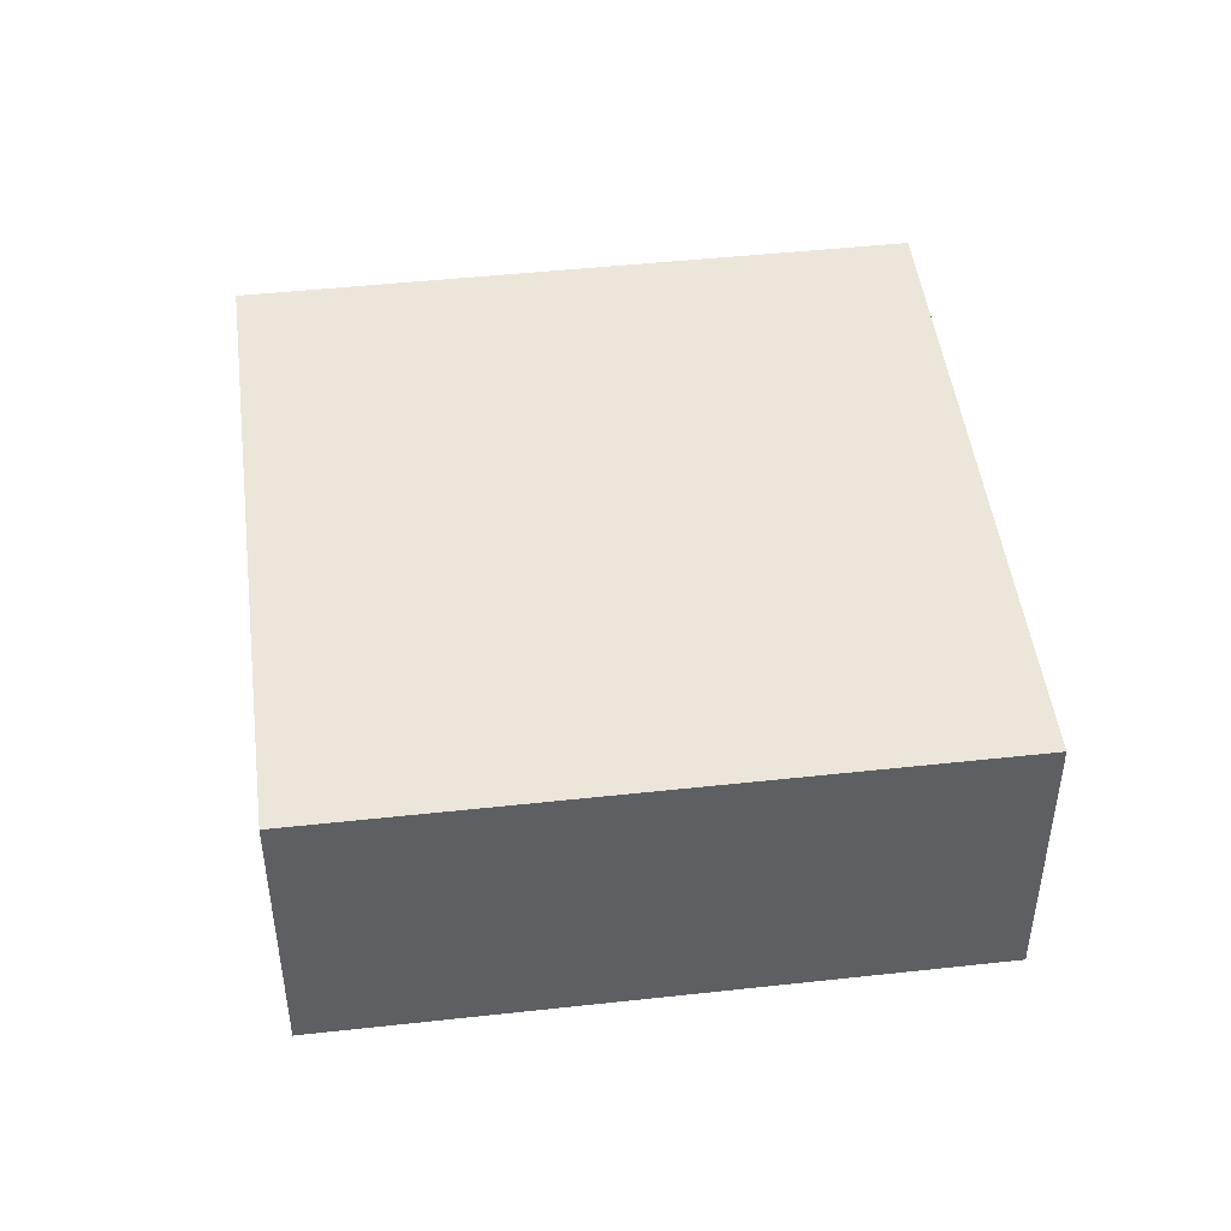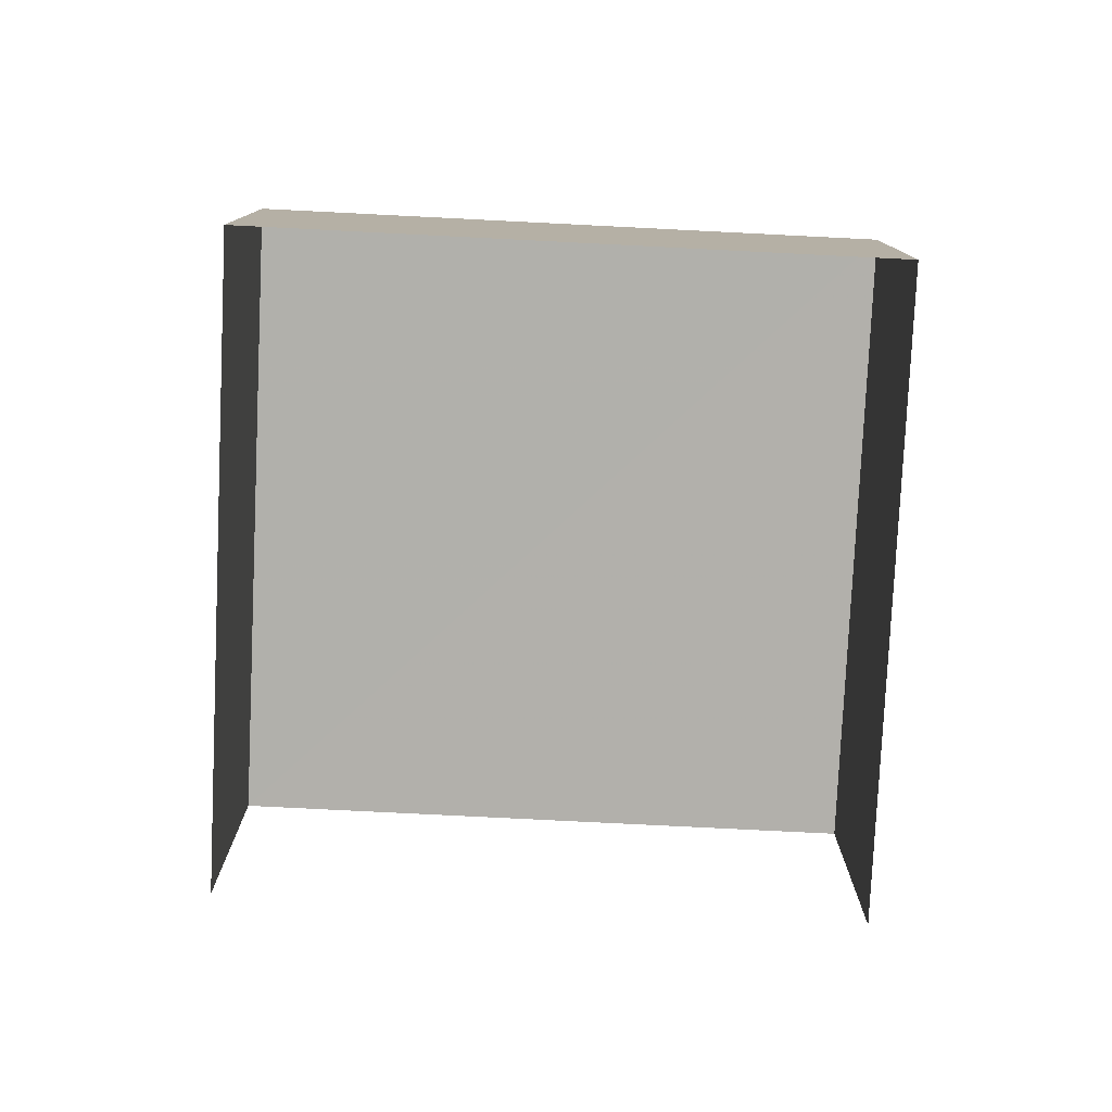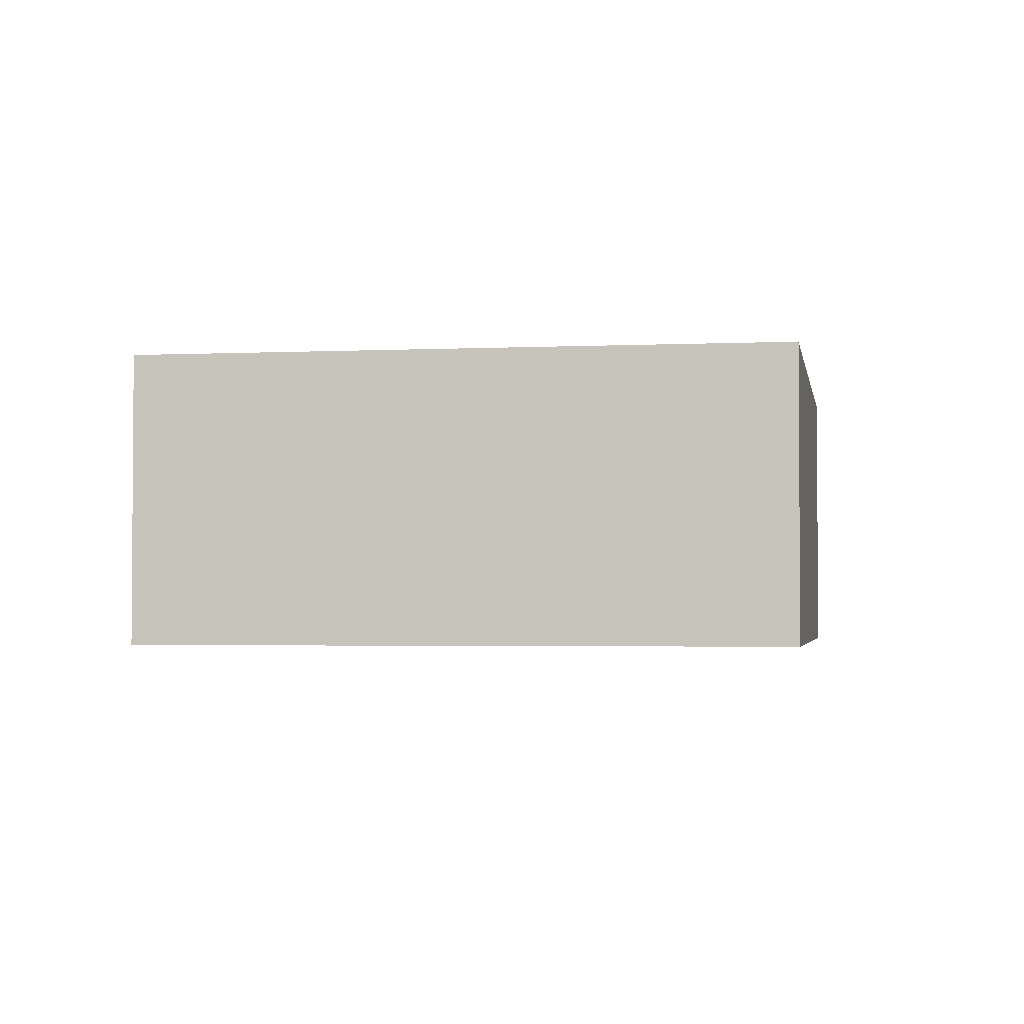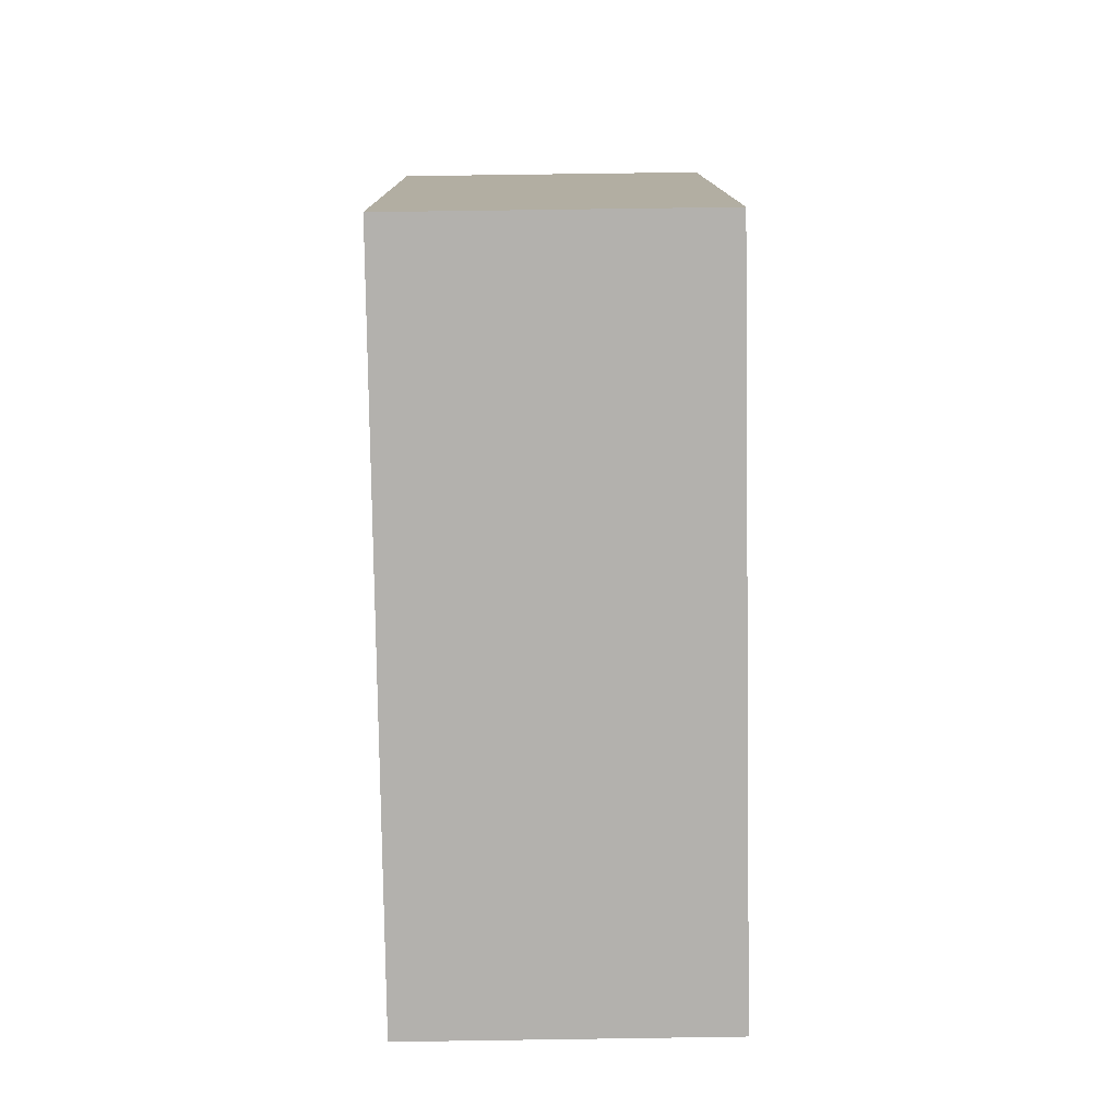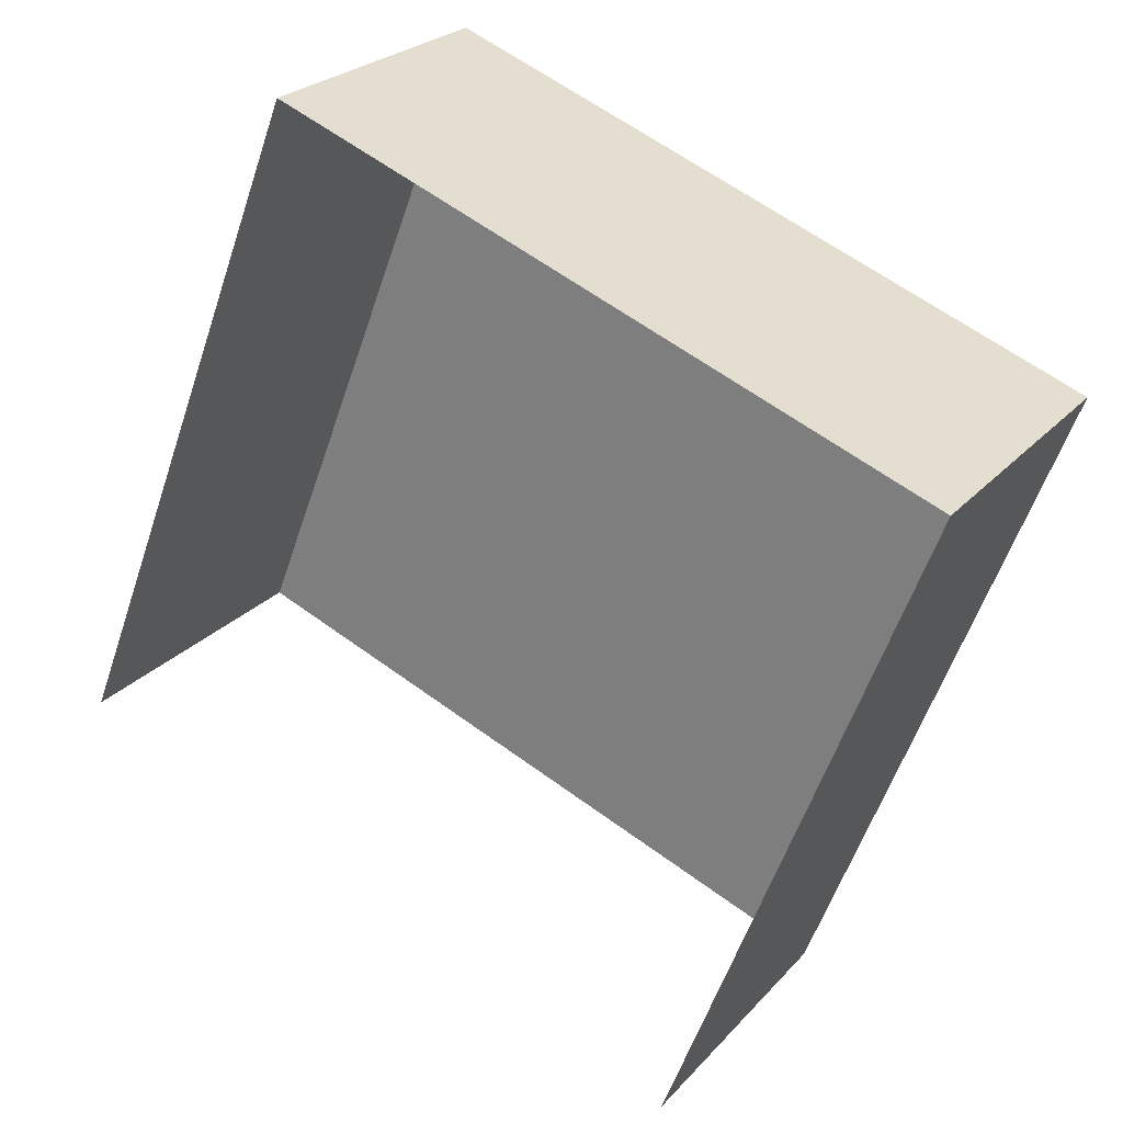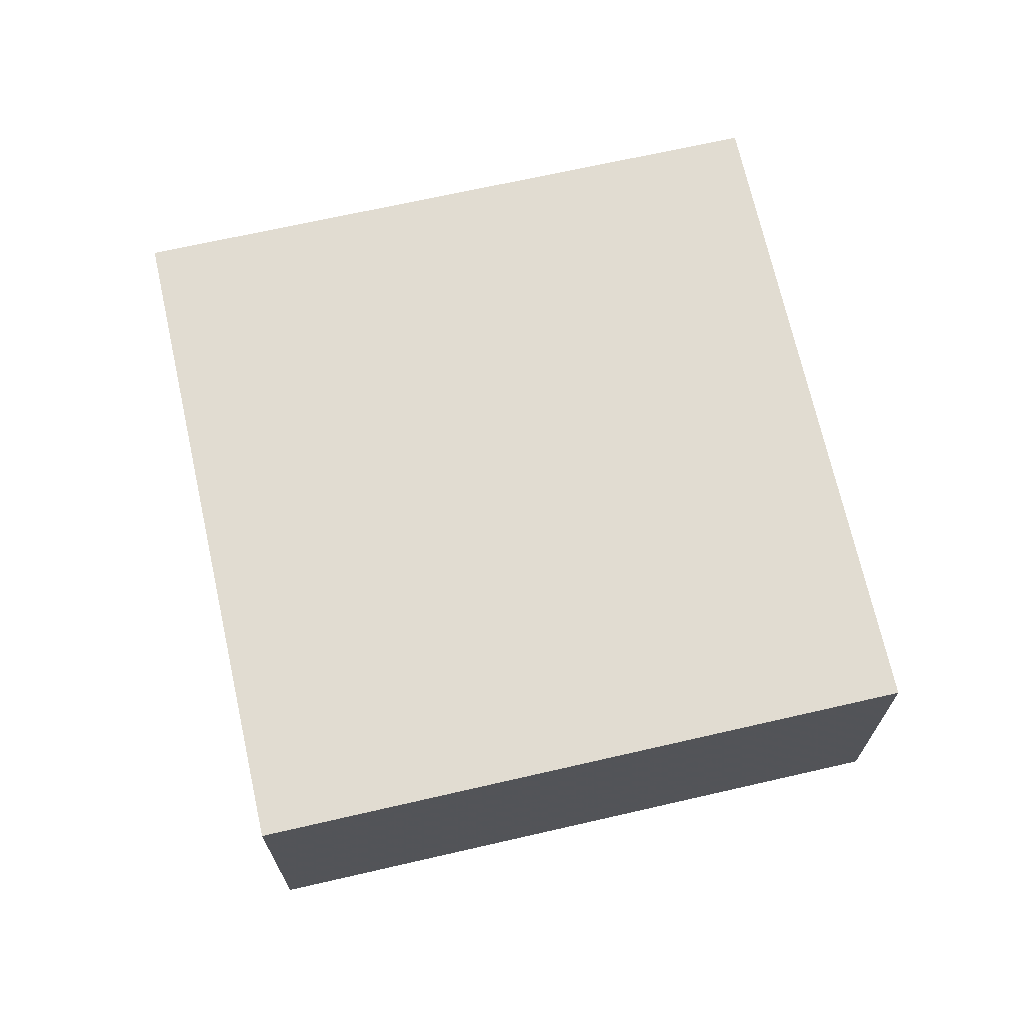
<metadata>
{"format":"obj","ext":"obj","renderer":"f3d","projection":"perspective","resolution":1024,"background":"white","views":[{"elev":46.8,"azim":-165.9,"up":"+Z"},{"elev":-78.5,"azim":-161.6,"up":"+Z"},{"elev":-2.6,"azim":-149.4,"up":"+Z"},{"elev":79.5,"azim":-91.0,"up":"+Y"},{"elev":24.2,"azim":-149.1,"up":"+Y"},{"elev":69.3,"azim":-171.6,"up":"+Z"}]}
</metadata>
<code>
v -2.2e+05 -1.239e+05 36.83
v -2.2e+05 -1.239e+05 36.83
v -2.2e+05 -1.239e+05 36.83
v -2.2e+05 -1.239e+05 36.83
v -2.2e+05 -1.239e+05 38.7
v -2.2e+05 -1.239e+05 38.7
v -2.2e+05 -1.239e+05 38.7
v -2.2e+05 -1.239e+05 38.7
f 1 2 3
f 1 4 2
f 7 3 2
f 5 7 2
f 5 6 7
f 5 8 6
f 7 1 3
f 7 6 1
f 8 4 1
f 6 8 1
f 8 2 4
f 8 5 2

</code>
